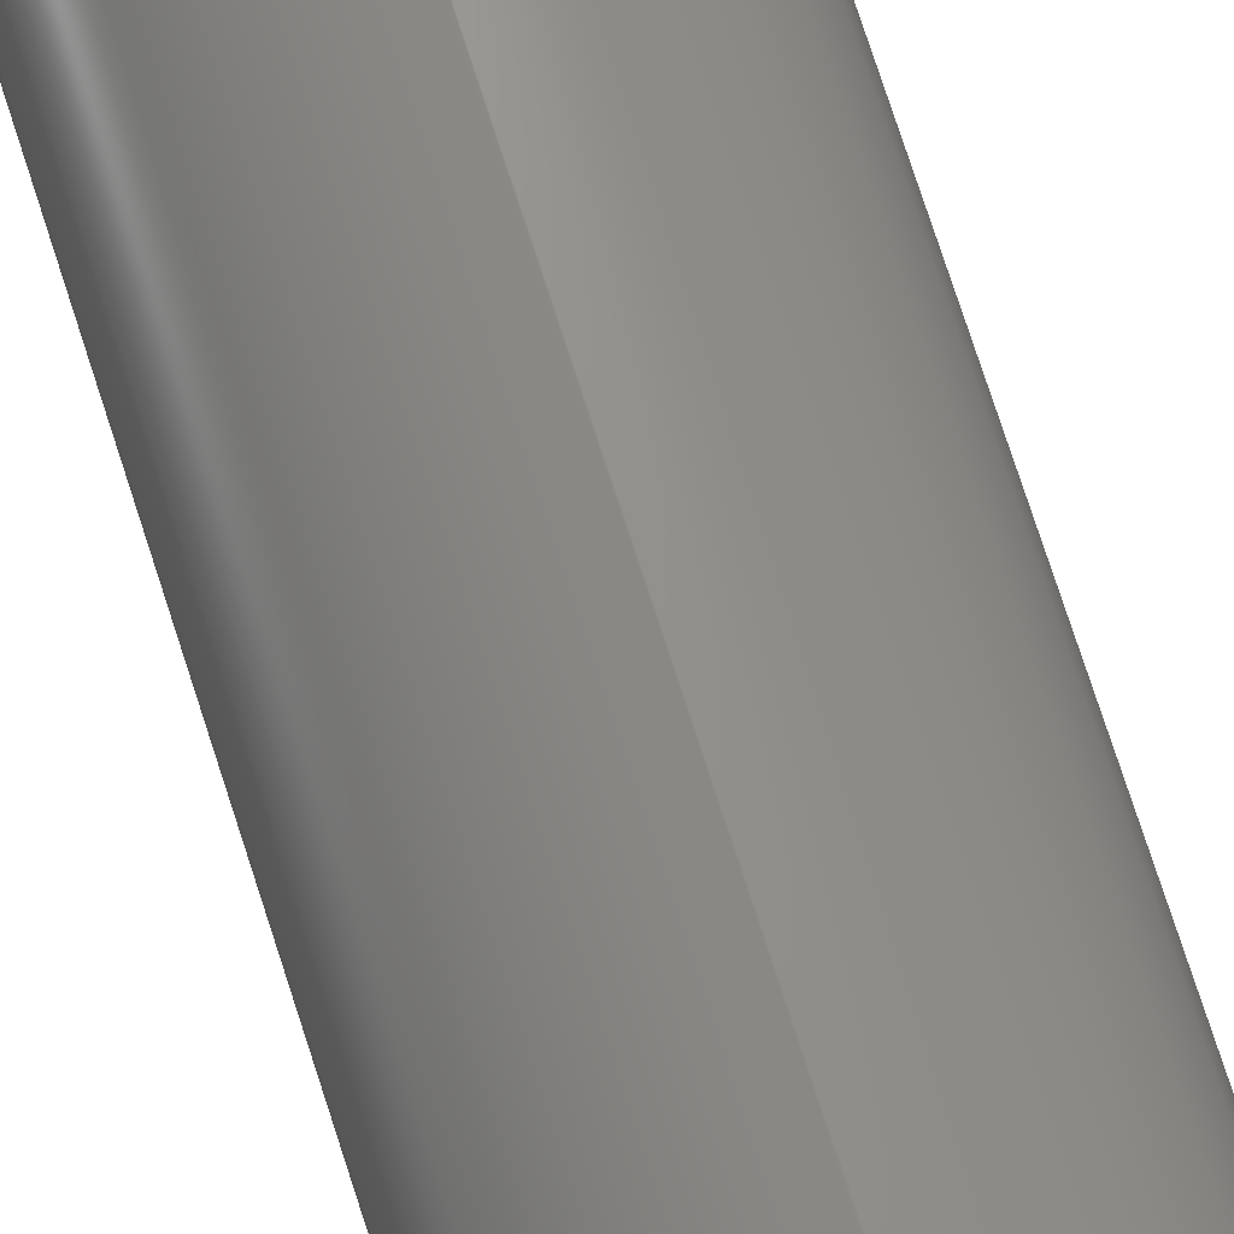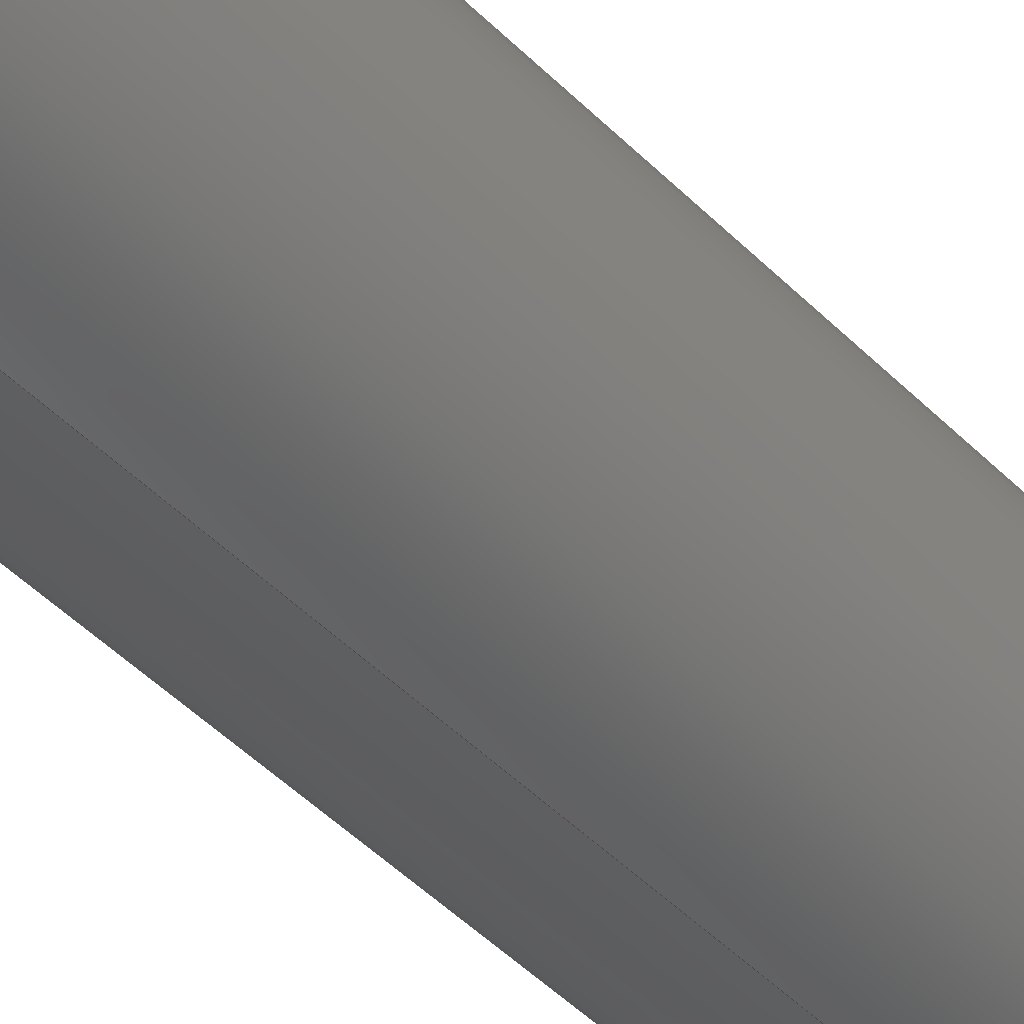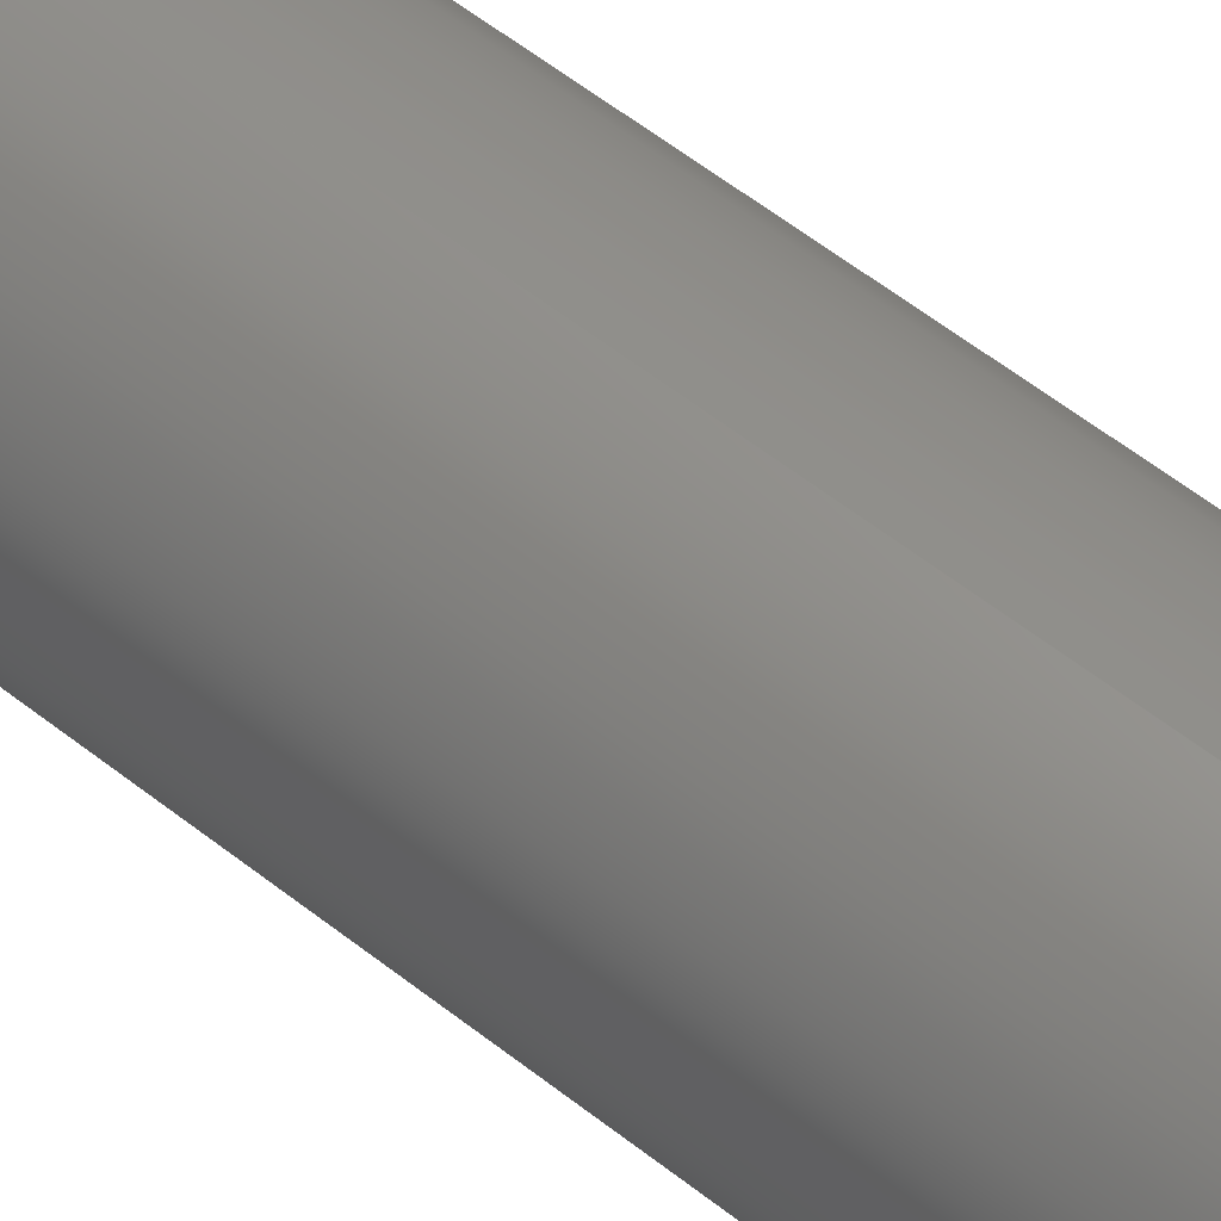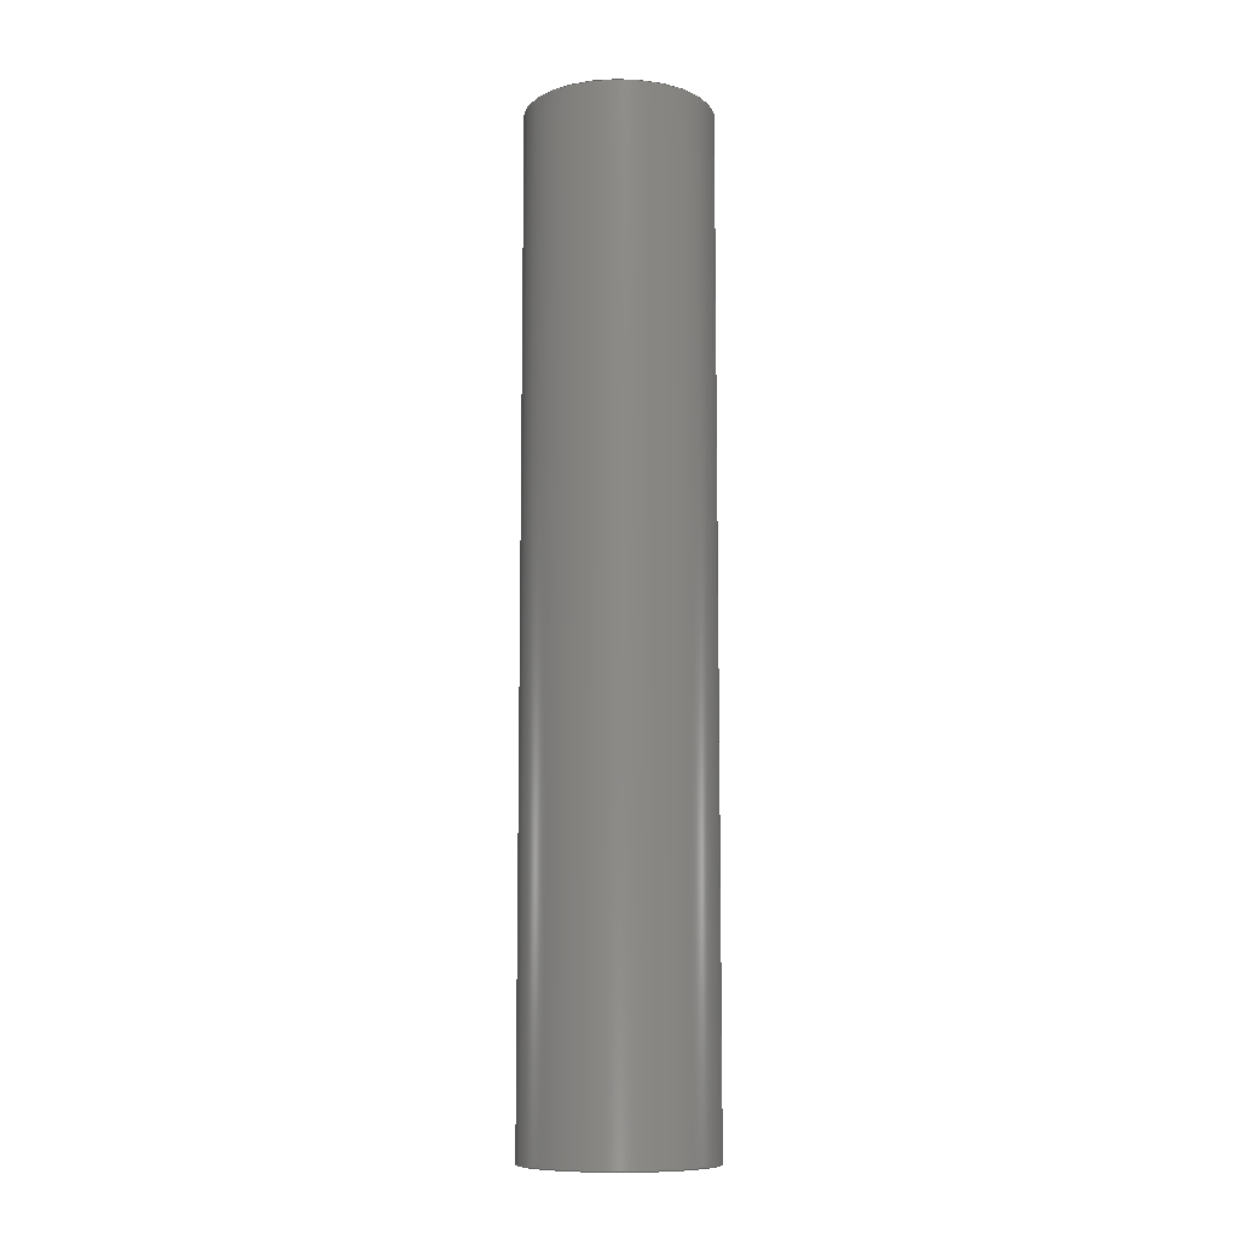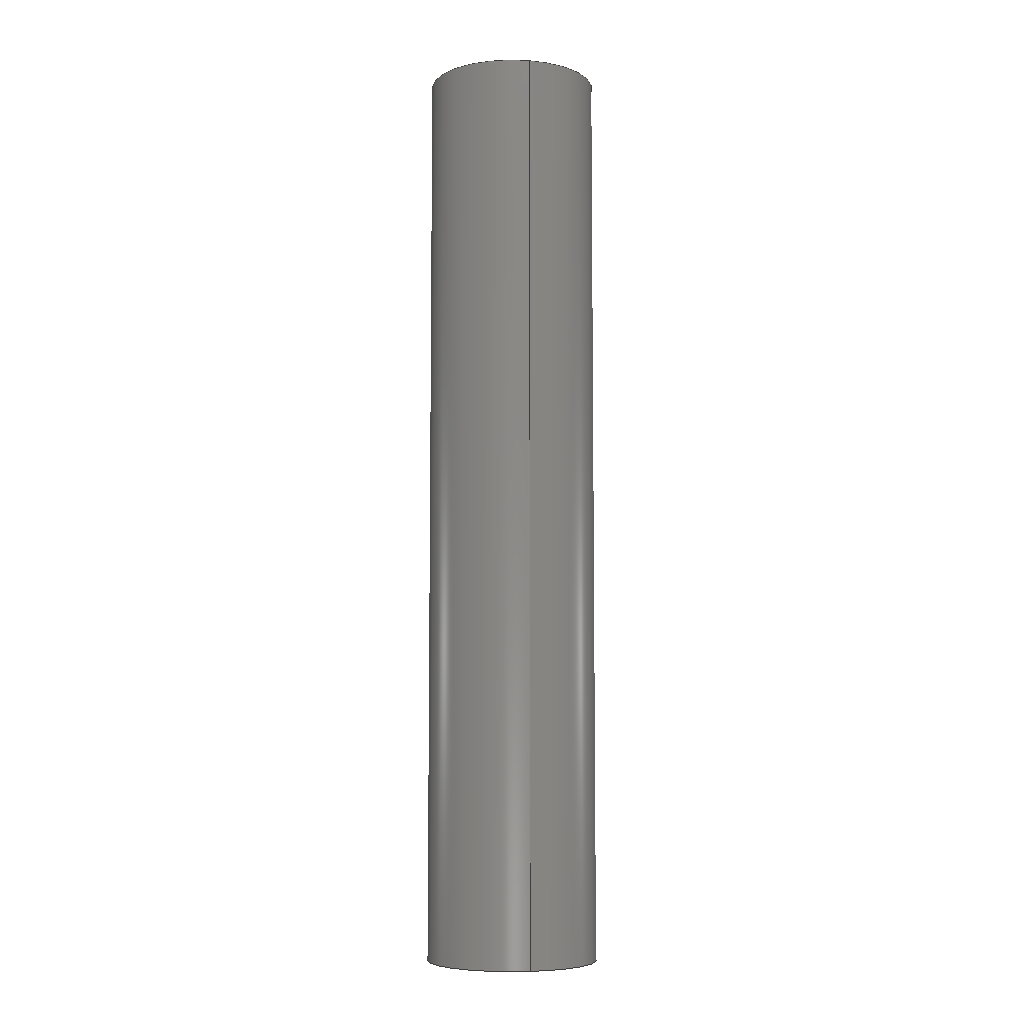
<metadata>
{"format":"step","ext":"step","renderer":"f3d","projection":"perspective","resolution":1024,"background":"white","views":[{"elev":74.4,"azim":-17.8,"up":"+Z"},{"elev":-43.6,"azim":-140.1,"up":"+Z"},{"elev":53.1,"azim":-49.1,"up":"+Z"},{"elev":-10.0,"azim":-81.3,"up":"+Y"},{"elev":-6.7,"azim":168.2,"up":"+Y"}]}
</metadata>
<code>
ISO-10303-21;
DATA;
#1 = PERSON_AND_ORGANIZATION_ROLE ( 'creator' ) ;
#2 = APPROVAL_DATE_TIME ( #3, #70 ) ;
#3 = DATE_AND_TIME ( #6, #11 ) ;
#4 = ORIENTED_EDGE ( 'NONE', *, *, #39, .T. ) ;
#5 = AXIS2_PLACEMENT_3D ( 'NONE', #76, #136, #52 ) ;
#6 = CALENDAR_DATE ( 2014, 6, 12 ) ;
#7 = APPROVAL_STATUS ( 'not_yet_approved' ) ;
#8 = DIMENSIONAL_EXPONENTS ( 1, 0, 0, 0, 0, 0, 0 ) ;
#9 = APPLICATION_PROTOCOL_DEFINITION ( 'international standard', 'config_control_design', 1994, #16 ) ;
#10 = EDGE_CURVE ( 'NONE', #172, #56, #123, .T. ) ;
#11 = LOCAL_TIME ( 12, 35, 38, #14 ) ;
#12 = APPROVAL_ROLE ( '' ) ;
#13 = APPLICATION_PROTOCOL_DEFINITION ( 'international standard', 'config_control_design', 1994, #24 ) ;
#14 = COORDINATED_UNIVERSAL_TIME_OFFSET ( 7, 0, .BEHIND. ) ;
#15 = CARTESIAN_POINT ( 'NONE',  ( 1.148e-17, 1, 0.09375 ) ) ;
#16 = APPLICATION_CONTEXT ( 'configuration controlled 3d designs of mechanical parts and assemblies' ) ;
#17 = DATE_AND_TIME ( #103, #63 ) ;
#18 = MECHANICAL_CONTEXT ( 'NONE', #24, 'mechanical' ) ;
#19 = AXIS2_PLACEMENT_3D ( 'NONE', #26, #99, #20 ) ;
#20 = DIRECTION ( 'NONE',  ( 1, 0, 0 ) ) ;
#21 = APPROVAL_PERSON_ORGANIZATION ( #170, #70, #72 ) ;
#22 = DESIGN_CONTEXT ( 'detailed design', #16, 'design' ) ;
#23 = PERSON_AND_ORGANIZATION ( #44, #98 ) ;
#24 = APPLICATION_CONTEXT ( 'configuration controlled 3d designs of mechanical parts and assemblies' ) ;
#25 = APPROVAL_DATE_TIME ( #28, #139 ) ;
#26 = CARTESIAN_POINT ( 'NONE',  ( 0, 0, 0 ) ) ;
#27 = ADVANCED_FACE ( 'NONE', ( #31 ), #115, .T. ) ;
#28 = DATE_AND_TIME ( #29, #40 ) ;
#29 = CALENDAR_DATE ( 2014, 6, 12 ) ;
#30 = DIRECTION ( 'NONE',  ( 0, -0, 1 ) ) ;
#31 = FACE_OUTER_BOUND ( 'NONE', #146, .T. ) ;
#32 = DIRECTION ( 'NONE',  ( 0, 1, 0 ) ) ;
#33 = APPROVAL_PERSON_ORGANIZATION ( #35, #139, #111 ) ;
#34 = ORIENTED_EDGE ( 'NONE', *, *, #171, .T. ) ;
#35 = PERSON_AND_ORGANIZATION ( #44, #98 ) ;
#36 =( LENGTH_UNIT ( ) NAMED_UNIT ( * ) SI_UNIT ( $, .METRE. ) );
#37 = ORIENTED_EDGE ( 'NONE', *, *, #175, .T. ) ;
#38 = DATE_AND_TIME ( #41, #42 ) ;
#39 = EDGE_CURVE ( 'NONE', #82, #167, #121, .T. ) ;
#40 = LOCAL_TIME ( 12, 35, 38, #162 ) ;
#41 = CALENDAR_DATE ( 2014, 6, 12 ) ;
#42 = LOCAL_TIME ( 12, 35, 38, #46 ) ;
#43 = COORDINATED_UNIVERSAL_TIME_OFFSET ( 7, 0, .BEHIND. ) ;
#44 = PERSON ( 'UNSPECIFIED', 'UNSPECIFIED', 'UNSPECIFIED', ('UNSPECIFIED'), ('UNSPECIFIED'), ('UNSPECIFIED') ) ;
#45 = DIRECTION ( 'NONE',  ( 0, 0, 1 ) ) ;
#46 = COORDINATED_UNIVERSAL_TIME_OFFSET ( 7, 0, .BEHIND. ) ;
#47 = ORIENTED_EDGE ( 'NONE', *, *, #113, .F. ) ;
#48 = PERSON_AND_ORGANIZATION ( #44, #98 ) ;
#49 = DIRECTION ( 'NONE',  ( -0, -1, -0 ) ) ;
#50 =( NAMED_UNIT ( * ) PLANE_ANGLE_UNIT ( ) SI_UNIT ( $, .RADIAN. ) );
#51 = APPROVAL_DATE_TIME ( #53, #84 ) ;
#52 = DIRECTION ( 'NONE',  ( 0, 0, 1 ) ) ;
#53 = DATE_AND_TIME ( #54, #57 ) ;
#54 = CALENDAR_DATE ( 2014, 6, 12 ) ;
#55 = DIRECTION ( 'NONE',  ( 0, 0, 1 ) ) ;
#56 = VERTEX_POINT ( 'NONE', #74 ) ;
#57 = LOCAL_TIME ( 12, 35, 38, #60 ) ;
#58 = PRODUCT ( 'ROB-12454', 'ROB-12454', '', ( #18 ) ) ;
#59 = PRODUCT_RELATED_PRODUCT_CATEGORY ( 'detail', '', ( #58 ) ) ;
#60 = COORDINATED_UNIVERSAL_TIME_OFFSET ( 7, 0, .BEHIND. ) ;
#61 = APPROVAL_PERSON_ORGANIZATION ( #62, #84, #12 ) ;
#62 = PERSON_AND_ORGANIZATION ( #44, #98 ) ;
#63 = LOCAL_TIME ( 12, 35, 38, #43 ) ;
#64 = DIRECTION ( 'NONE',  ( 0, 1, 0 ) ) ;
#65 = PERSON_AND_ORGANIZATION ( #44, #98 ) ;
#66 = PERSON_AND_ORGANIZATION_ROLE ( 'design_owner' ) ;
#67 = CARTESIAN_POINT ( 'NONE',  ( 0, 1, 0 ) ) ;
#68 =( CONVERSION_BASED_UNIT ( 'INCH', #77 ) LENGTH_UNIT ( ) NAMED_UNIT ( #8 ) );
#69 = AXIS2_PLACEMENT_3D ( 'NONE', #87, #105, #131 ) ;
#70 = APPROVAL ( #79, 'UNSPECIFIED' ) ;
#71 = EDGE_LOOP ( 'NONE', ( #124, #176 ) ) ;
#72 = APPROVAL_ROLE ( '' ) ;
#73 = ADVANCED_FACE ( 'NONE', ( #143 ), #106, .T. ) ;
#74 = CARTESIAN_POINT ( 'NONE',  ( 0, 0, -0.09375 ) ) ;
#75 = PLANE ( 'NONE',  #166 ) ;
#76 = CARTESIAN_POINT ( 'NONE',  ( 0, 0, 0 ) ) ;
#77 = LENGTH_MEASURE_WITH_UNIT ( LENGTH_MEASURE( 0.0254 ), #36 );
#78 = PRODUCT_DEFINITION_SHAPE ( 'NONE', 'NONE',  #95 ) ;
#79 = APPROVAL_STATUS ( 'not_yet_approved' ) ;
#80 = DIRECTION ( 'NONE',  ( 0, 1, 0 ) ) ;
#81 = EDGE_LOOP ( 'NONE', ( #37, #4 ) ) ;
#82 = VERTEX_POINT ( 'NONE', #15 ) ;
#83 = CARTESIAN_POINT ( 'NONE',  ( 0, 1, 0 ) ) ;
#84 = APPROVAL ( #7, 'UNSPECIFIED' ) ;
#85 = UNCERTAINTY_MEASURE_WITH_UNIT (LENGTH_MEASURE( 1e-05 ), #68, 'distance_accuracy_value', 'NONE');
#86 = ORIENTED_EDGE ( 'NONE', *, *, #10, .T. ) ;
#87 = CARTESIAN_POINT ( 'NONE',  ( 0, 0, 0 ) ) ;
#88 = DATE_TIME_ROLE ( 'classification_date' ) ;
#89 = PRODUCT_DEFINITION_FORMATION_WITH_SPECIFIED_SOURCE ( 'ANY', '', #58, .NOT_KNOWN. ) ;
#90 = CARTESIAN_POINT ( 'NONE',  ( 0, 1, 0 ) ) ;
#91 = SHAPE_DEFINITION_REPRESENTATION ( #78, #130 ) ;
#92 =( NAMED_UNIT ( * ) SI_UNIT ( $, .STERADIAN. ) SOLID_ANGLE_UNIT ( ) );
#93 = PERSON_AND_ORGANIZATION_ROLE ( 'classification_officer' ) ;
#94 = VECTOR ( 'NONE', #127, 39.37 ) ;
#95 = PRODUCT_DEFINITION ( 'UNKNOWN', '', #89, #22 ) ;
#96 = SECURITY_CLASSIFICATION_LEVEL ( 'unclassified' ) ;
#97 = PERSON_AND_ORGANIZATION_ROLE ( 'design_supplier' ) ;
#98 = ORGANIZATION ( 'UNSPECIFIED', 'UNSPECIFIED', '' ) ;
#99 = DIRECTION ( 'NONE',  ( 0, 0, 1 ) ) ;
#100 = LINE ( 'NONE', #114, #94 ) ;
#101 = CC_DESIGN_APPROVAL ( #70, ( #150 ) ) ;
#102 = FACE_OUTER_BOUND ( 'NONE', #81, .T. ) ;
#103 = CALENDAR_DATE ( 2014, 6, 12 ) ;
#104 = VECTOR ( 'NONE', #49, 39.37 ) ;
#105 = DIRECTION ( 'NONE',  ( 0, 1, 0 ) ) ;
#106 = CYLINDRICAL_SURFACE ( 'NONE', #125, 0.09375 ) ;
#107 = CIRCLE ( 'NONE', #117, 0.09375 ) ;
#108 = DIRECTION ( 'NONE',  ( 0, 0, -1 ) ) ;
#109 = PERSON_AND_ORGANIZATION_ROLE ( 'creator' ) ;
#110 = CARTESIAN_POINT ( 'NONE',  ( 0, 1, 0 ) ) ;
#111 = APPROVAL_ROLE ( '' ) ;
#112 = CIRCLE ( 'NONE', #69, 0.09375 ) ;
#113 = EDGE_CURVE ( 'NONE', #82, #172, #118, .T. ) ;
#114 = CARTESIAN_POINT ( 'NONE',  ( 0, 1, -0.09375 ) ) ;
#115 = CYLINDRICAL_SURFACE ( 'NONE', #120, 0.09375 ) ;
#116 = CARTESIAN_POINT ( 'NONE',  ( 1.148e-17, 0, 0.09375 ) ) ;
#117 = AXIS2_PLACEMENT_3D ( 'NONE', #110, #64, #55 ) ;
#118 = LINE ( 'NONE', #159, #104 ) ;
#119 = AXIS2_PLACEMENT_3D ( 'NONE', #90, #32, #45 ) ;
#120 = AXIS2_PLACEMENT_3D ( 'NONE', #137, #129, #156 ) ;
#121 = CIRCLE ( 'NONE', #119, 0.09375 ) ;
#122 = FACE_OUTER_BOUND ( 'NONE', #71, .T. ) ;
#123 = CIRCLE ( 'NONE', #5, 0.09375 ) ;
#124 = ORIENTED_EDGE ( 'NONE', *, *, #171, .F. ) ;
#125 = AXIS2_PLACEMENT_3D ( 'NONE', #83, #141, #108 ) ;
#126 = CLOSED_SHELL ( 'NONE', ( #27, #73, #155, #135 ) ) ;
#127 = DIRECTION ( 'NONE',  ( -0, -1, -0 ) ) ;
#128 =( GEOMETRIC_REPRESENTATION_CONTEXT ( 3 ) GLOBAL_UNCERTAINTY_ASSIGNED_CONTEXT ( ( #85 ) ) GLOBAL_UNIT_ASSIGNED_CONTEXT ( ( #68, #50, #92 ) ) REPRESENTATION_CONTEXT ( 'NONE', 'WORKASPACE' ) );
#129 = DIRECTION ( 'NONE',  ( -0, -1, -0 ) ) ;
#130 = ADVANCED_BREP_SHAPE_REPRESENTATION ( 'ROB-12454', ( #161, #19 ), #128 ) ;
#131 = DIRECTION ( 'NONE',  ( 0, 0, 1 ) ) ;
#132 = CC_DESIGN_PERSON_AND_ORGANIZATION_ASSIGNMENT ( #65, #66, ( #58 ) ) ;
#133 = DIRECTION ( 'NONE',  ( 0, -0, 1 ) ) ;
#134 = ORIENTED_EDGE ( 'NONE', *, *, #39, .F. ) ;
#135 = ADVANCED_FACE ( 'NONE', ( #122 ), #75, .F. ) ;
#136 = DIRECTION ( 'NONE',  ( 0, 1, 0 ) ) ;
#137 = CARTESIAN_POINT ( 'NONE',  ( 0, 1, 0 ) ) ;
#138 = CC_DESIGN_DATE_AND_TIME_ASSIGNMENT ( #38, #151, ( #95 ) ) ;
#139 = APPROVAL ( #144, 'UNSPECIFIED' ) ;
#140 = CARTESIAN_POINT ( 'NONE',  ( 0, 1, -0.09375 ) ) ;
#141 = DIRECTION ( 'NONE',  ( -0, -1, -0 ) ) ;
#142 = CC_DESIGN_APPROVAL ( #139, ( #89 ) ) ;
#143 = FACE_OUTER_BOUND ( 'NONE', #149, .T. ) ;
#144 = APPROVAL_STATUS ( 'not_yet_approved' ) ;
#145 = CC_DESIGN_SECURITY_CLASSIFICATION ( #150, ( #89 ) ) ;
#146 = EDGE_LOOP ( 'NONE', ( #134, #165, #86, #169 ) ) ;
#147 = CC_DESIGN_PERSON_AND_ORGANIZATION_ASSIGNMENT ( #173, #97, ( #89 ) ) ;
#148 = ORIENTED_EDGE ( 'NONE', *, *, #175, .F. ) ;
#149 = EDGE_LOOP ( 'NONE', ( #47, #148, #164, #34 ) ) ;
#150 = SECURITY_CLASSIFICATION ( '', '', #96 ) ;
#151 = DATE_TIME_ROLE ( 'creation_date' ) ;
#152 = DIRECTION ( 'NONE',  ( 0, 1, 0 ) ) ;
#153 = PERSON_AND_ORGANIZATION ( #44, #98 ) ;
#154 = CC_DESIGN_PERSON_AND_ORGANIZATION_ASSIGNMENT ( #153, #109, ( #89 ) ) ;
#155 = ADVANCED_FACE ( 'NONE', ( #102 ), #160, .T. ) ;
#156 = DIRECTION ( 'NONE',  ( 0, 0, -1 ) ) ;
#157 = CARTESIAN_POINT ( 'NONE',  ( 0, 0, 0 ) ) ;
#158 = CC_DESIGN_PERSON_AND_ORGANIZATION_ASSIGNMENT ( #48, #1, ( #95 ) ) ;
#159 = CARTESIAN_POINT ( 'NONE',  ( 1.148e-17, 1, 0.09375 ) ) ;
#160 = PLANE ( 'NONE',  #174 ) ;
#161 = MANIFOLD_SOLID_BREP ( 'Boss-Extrude1', #126 ) ;
#162 = COORDINATED_UNIVERSAL_TIME_OFFSET ( 7, 0, .BEHIND. ) ;
#163 = CC_DESIGN_DATE_AND_TIME_ASSIGNMENT ( #17, #88, ( #150 ) ) ;
#164 = ORIENTED_EDGE ( 'NONE', *, *, #178, .T. ) ;
#165 = ORIENTED_EDGE ( 'NONE', *, *, #113, .T. ) ;
#166 = AXIS2_PLACEMENT_3D ( 'NONE', #157, #152, #30 ) ;
#167 = VERTEX_POINT ( 'NONE', #140 ) ;
#168 = CC_DESIGN_PERSON_AND_ORGANIZATION_ASSIGNMENT ( #23, #93, ( #150 ) ) ;
#169 = ORIENTED_EDGE ( 'NONE', *, *, #178, .F. ) ;
#170 = PERSON_AND_ORGANIZATION ( #44, #98 ) ;
#171 = EDGE_CURVE ( 'NONE', #56, #172, #112, .T. ) ;
#172 = VERTEX_POINT ( 'NONE', #116 ) ;
#173 = PERSON_AND_ORGANIZATION ( #44, #98 ) ;
#174 = AXIS2_PLACEMENT_3D ( 'NONE', #67, #80, #133 ) ;
#175 = EDGE_CURVE ( 'NONE', #167, #82, #107, .T. ) ;
#176 = ORIENTED_EDGE ( 'NONE', *, *, #10, .F. ) ;
#177 = CC_DESIGN_APPROVAL ( #84, ( #95 ) ) ;
#178 = EDGE_CURVE ( 'NONE', #167, #56, #100, .T. ) ;
ENDSEC;
END-ISO-10303-21;

</code>
